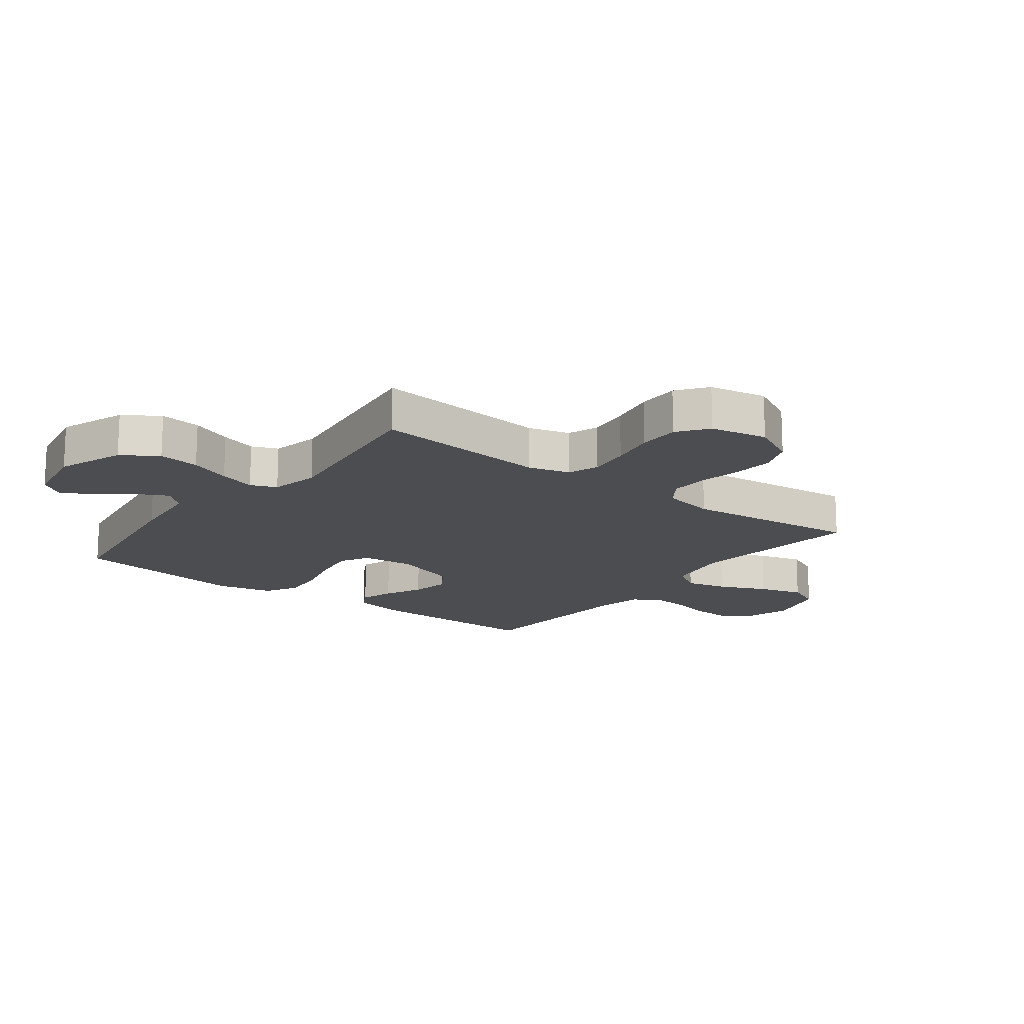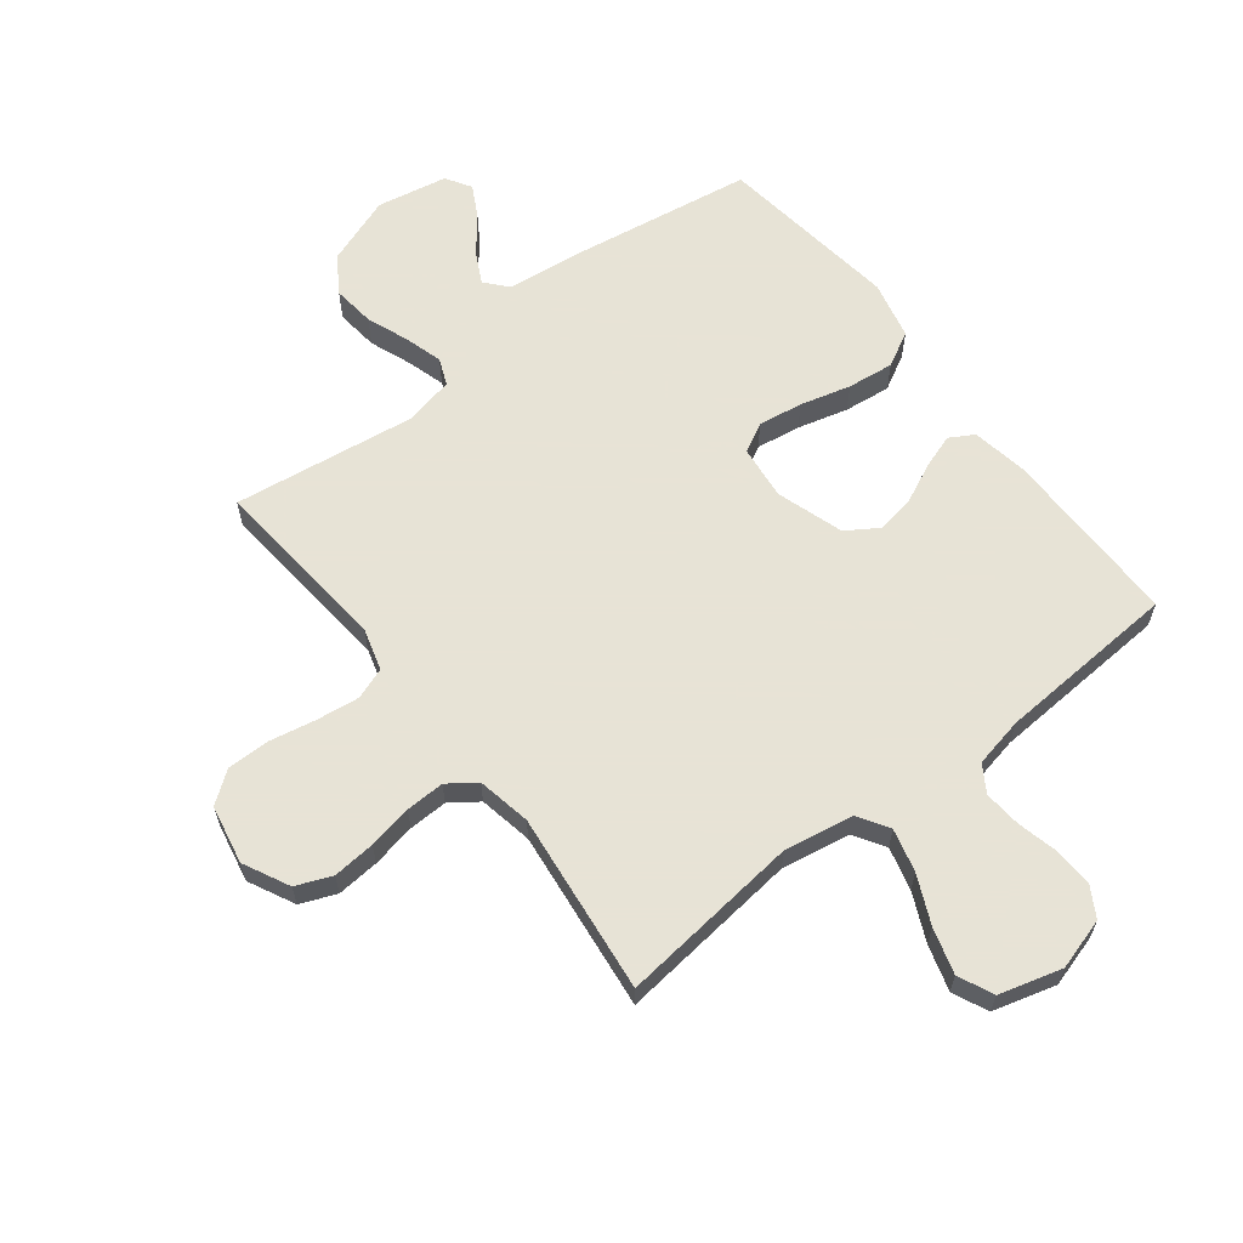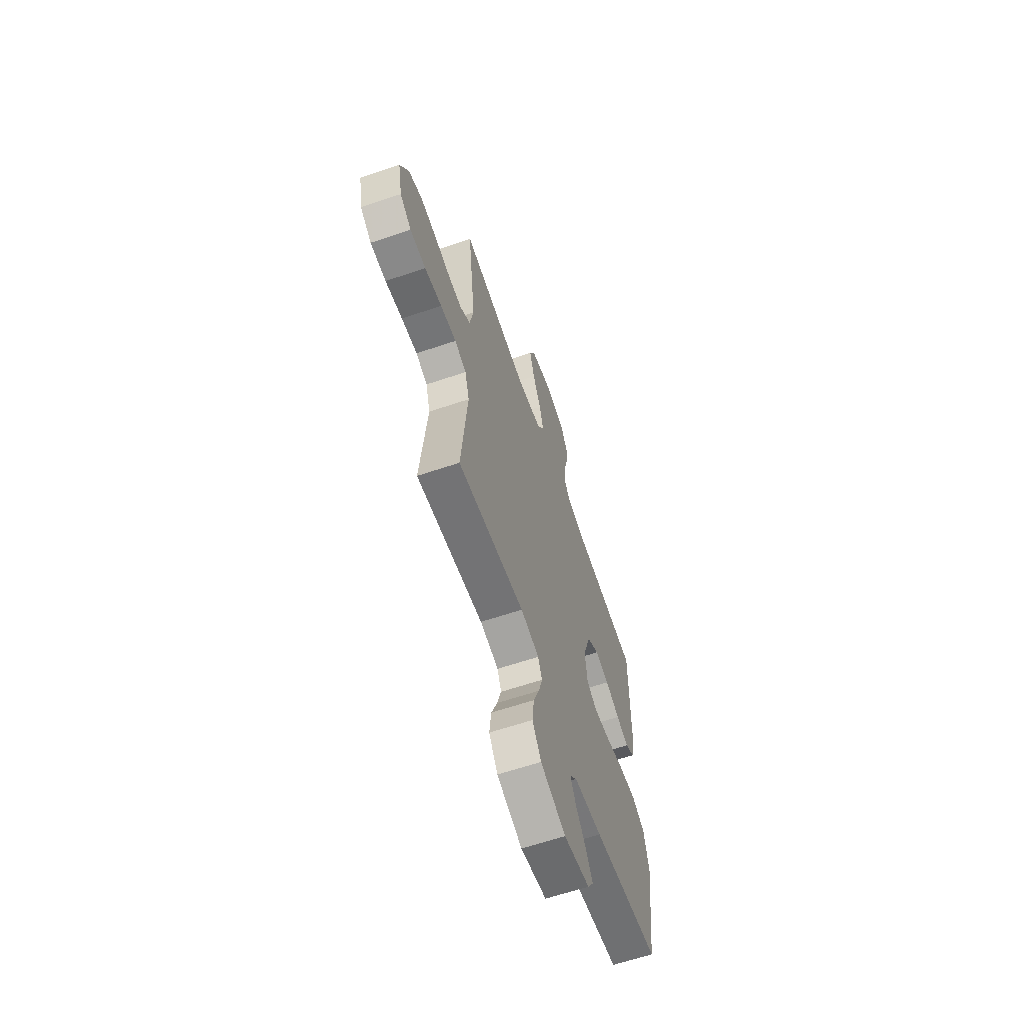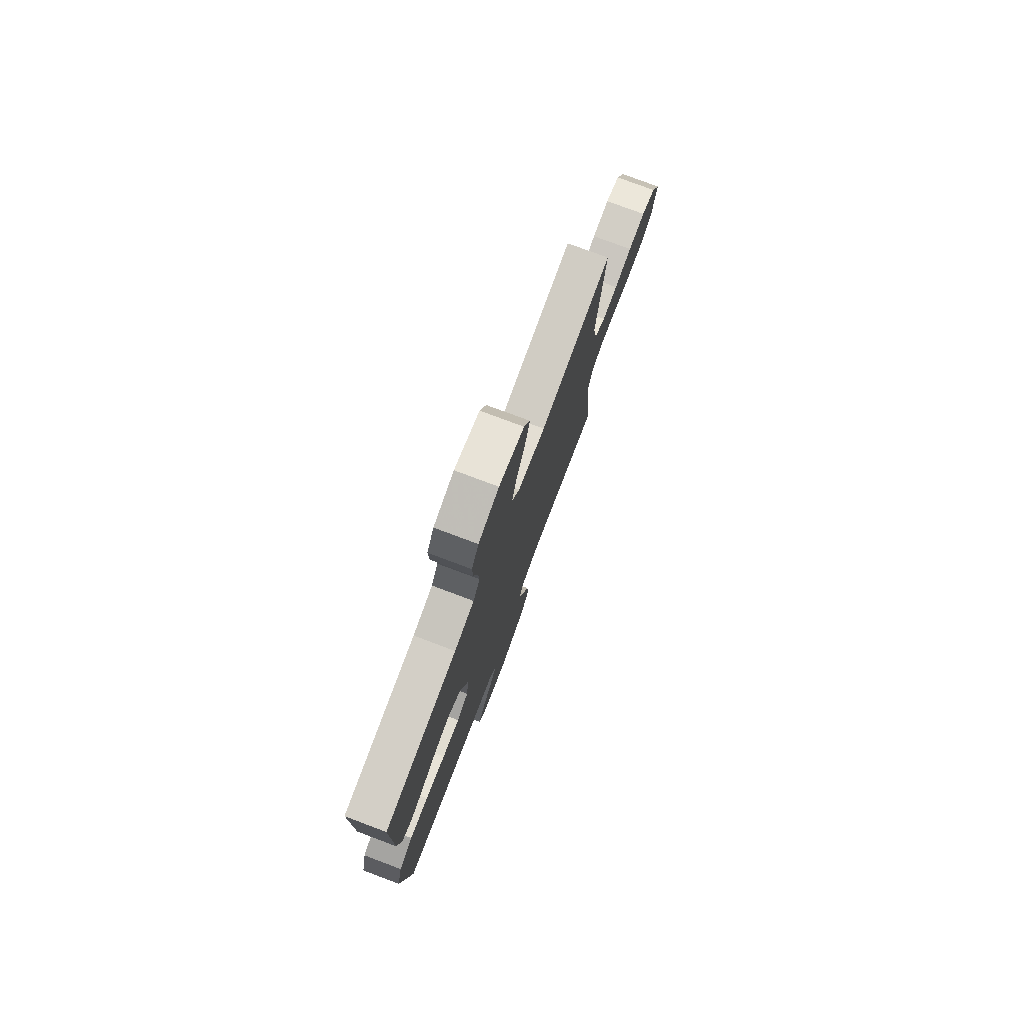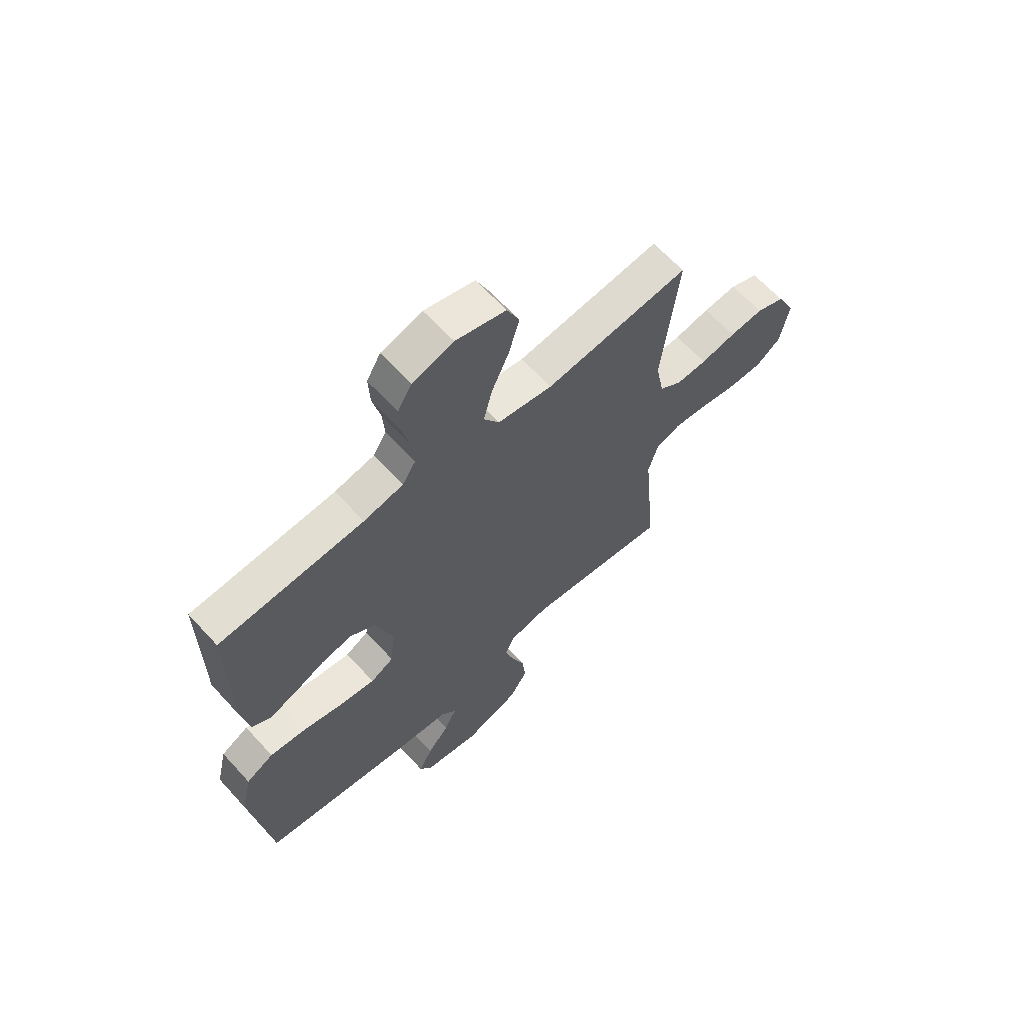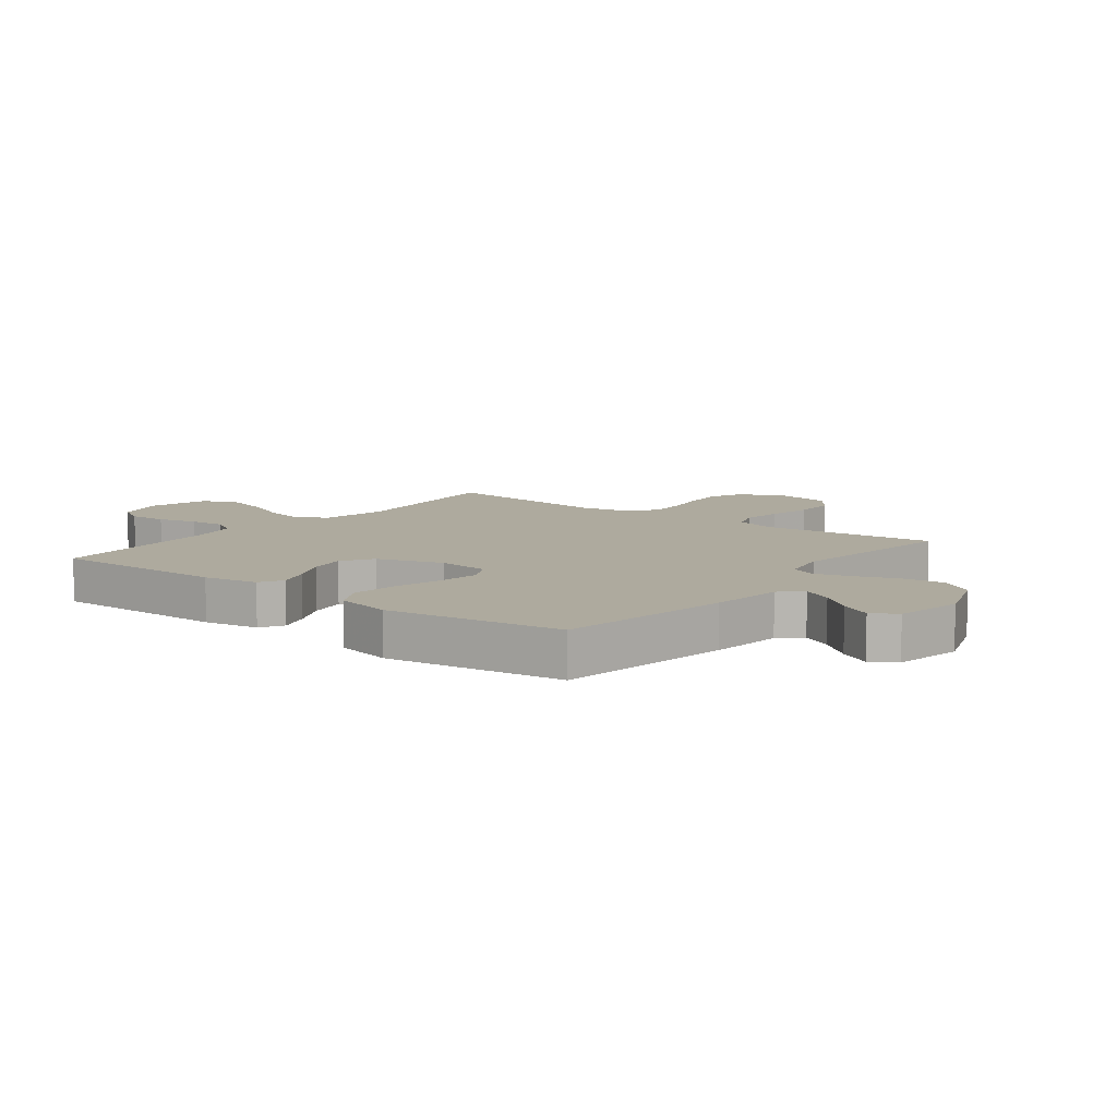
<metadata>
{"format":"obj","ext":"obj","renderer":"f3d","projection":"perspective","resolution":1024,"background":"white","views":[{"elev":-16.2,"azim":-127.5,"up":"+Y"},{"elev":62.6,"azim":-37.8,"up":"+Y"},{"elev":-63.1,"azim":-71.1,"up":"+Z"},{"elev":77.4,"azim":110.6,"up":"+Z"},{"elev":64.3,"azim":137.6,"up":"+Z"},{"elev":9.2,"azim":127.6,"up":"+Y"}]}
</metadata>
<code>
v 0.5 0.07 0.5
v 0.499 0.07 0.2
v 0.483 0.07 0.107
v 0.443 0.07 0.084
v 0.387 0.07 0.103
v 0.323 0.07 0.133
v 0.259 0.07 0.145
v 0.206 0.07 0.111
v 0.17 0.07 0
v 0.18 0.07 -0.089
v 0.228 0.07 -0.115
v 0.301 0.07 -0.104
v 0.384 0.07 -0.082
v 0.461 0.07 -0.073
v 0.518 0.07 -0.104
v 0.54 0.07 -0.2
v 0.5 0.07 -0.5
v 0.2 0.07 -0.547
v 0.074 0.07 -0.561
v 0.042 0.07 -0.598
v 0.068 0.07 -0.649
v 0.113 0.07 -0.705
v 0.142 0.07 -0.759
v 0.116 0.07 -0.801
v 0 0.07 -0.823
v -0.113 0.07 -0.782
v -0.152 0.07 -0.722
v -0.144 0.07 -0.652
v -0.117 0.07 -0.582
v -0.099 0.07 -0.52
v -0.117 0.07 -0.476
v -0.2 0.07 -0.459
v -0.5 0.07 -0.5
v -0.472 0.07 -0.2
v -0.492 0.07 -0.13
v -0.544 0.07 -0.111
v -0.615 0.07 -0.12
v -0.692 0.07 -0.135
v -0.763 0.07 -0.135
v -0.814 0.07 -0.097
v -0.833 0.07 0
v -0.795 0.07 0.076
v -0.736 0.07 0.1
v -0.666 0.07 0.094
v -0.593 0.07 0.08
v -0.529 0.07 0.078
v -0.483 0.07 0.111
v -0.466 0.07 0.2
v -0.5 0.07 0.5
v -0.2 0.07 0.466
v -0.086 0.07 0.486
v -0.054 0.07 0.537
v -0.072 0.07 0.608
v -0.108 0.07 0.687
v -0.13 0.07 0.762
v -0.104 0.07 0.82
v 0 0.07 0.849
v 0.085 0.07 0.824
v 0.114 0.07 0.774
v 0.111 0.07 0.709
v 0.095 0.07 0.642
v 0.09 0.07 0.58
v 0.118 0.07 0.536
v 0.2 0.07 0.519
v 0.5 0 0.5
v 0.499 0 0.2
v 0.483 0 0.107
v 0.443 0 0.084
v 0.387 0 0.103
v 0.323 0 0.133
v 0.259 0 0.145
v 0.206 0 0.111
v 0.17 0 0
v 0.18 0 -0.089
v 0.228 0 -0.115
v 0.301 0 -0.104
v 0.384 0 -0.082
v 0.461 0 -0.073
v 0.518 0 -0.104
v 0.54 0 -0.2
v 0.5 0 -0.5
v 0.2 0 -0.547
v 0.074 0 -0.561
v 0.042 0 -0.598
v 0.068 0 -0.649
v 0.113 0 -0.705
v 0.142 0 -0.759
v 0.116 0 -0.801
v 0 0 -0.823
v -0.113 0 -0.782
v -0.152 0 -0.722
v -0.144 0 -0.652
v -0.117 0 -0.582
v -0.099 0 -0.52
v -0.117 0 -0.476
v -0.2 0 -0.459
v -0.5 0 -0.5
v -0.472 0 -0.2
v -0.492 0 -0.13
v -0.544 0 -0.111
v -0.615 0 -0.12
v -0.692 0 -0.135
v -0.763 0 -0.135
v -0.814 0 -0.097
v -0.833 0 0
v -0.795 0 0.076
v -0.736 0 0.1
v -0.666 0 0.094
v -0.593 0 0.08
v -0.529 0 0.078
v -0.483 0 0.111
v -0.466 0 0.2
v -0.5 0 0.5
v -0.2 0 0.466
v -0.086 0 0.486
v -0.054 0 0.537
v -0.072 0 0.608
v -0.108 0 0.687
v -0.13 0 0.762
v -0.104 0 0.82
v 0 0 0.849
v 0.085 0 0.824
v 0.114 0 0.774
v 0.111 0 0.709
v 0.095 0 0.642
v 0.09 0 0.58
v 0.118 0 0.536
v 0.2 0 0.519
f 59 60 61
f 58 59 61
f 57 58 61
f 56 57 61
f 55 56 61
f 54 55 61
f 53 54 61
f 52 53 61 62
f 51 52 62 63
f 48 49 50
f 47 48 50 51
f 43 44 45
f 42 43 45
f 41 42 45
f 40 41 45
f 39 40 45
f 38 39 45
f 37 38 45
f 36 37 45 46
f 35 36 46 47
f 32 33 34
f 51 63 64
f 47 51 64
f 35 47 64
f 34 35 64
f 32 34 64
f 31 32 64
f 27 28 29
f 26 27 29
f 25 26 29
f 24 25 29
f 23 24 29
f 22 23 29
f 21 22 29
f 17 18 19
f 16 17 19
f 15 16 19
f 14 15 19
f 13 14 19
f 12 13 19
f 11 12 19 20
f 10 11 20
f 9 10 20
f 4 5 6
f 3 4 6
f 2 3 6
f 1 2 6
f 64 1 6
f 64 6 7
f 30 31 64
f 20 21 29 30
f 9 20 30 64
f 8 9 64
f 7 8 64
f 125 124 123
f 125 123 122
f 125 122 121
f 125 121 120
f 125 120 119
f 125 119 118
f 125 118 117
f 126 125 117 116
f 127 126 116 115
f 114 113 112
f 115 114 112 111
f 109 108 107
f 109 107 106
f 109 106 105
f 109 105 104
f 109 104 103
f 109 103 102
f 109 102 101
f 110 109 101 100
f 111 110 100 99
f 98 97 96
f 128 127 115
f 128 115 111
f 128 111 99
f 128 99 98
f 128 98 96
f 128 96 95
f 93 92 91
f 93 91 90
f 93 90 89
f 93 89 88
f 93 88 87
f 93 87 86
f 93 86 85
f 83 82 81
f 83 81 80
f 83 80 79
f 83 79 78
f 83 78 77
f 83 77 76
f 84 83 76 75
f 84 75 74
f 84 74 73
f 70 69 68
f 70 68 67
f 70 67 66
f 70 66 65
f 70 65 128
f 71 70 128
f 128 95 94
f 94 93 85 84
f 128 94 84 73
f 128 73 72
f 128 72 71
f 1 65 66 2
f 2 66 67 3
f 3 67 68 4
f 4 68 69 5
f 5 69 70 6
f 6 70 71 7
f 7 71 72 8
f 8 72 73 9
f 9 73 74 10
f 10 74 75 11
f 11 75 76 12
f 12 76 77 13
f 13 77 78 14
f 14 78 79 15
f 15 79 80 16
f 16 80 81 17
f 17 81 82 18
f 18 82 83 19
f 19 83 84 20
f 20 84 85 21
f 21 85 86 22
f 22 86 87 23
f 23 87 88 24
f 24 88 89 25
f 25 89 90 26
f 26 90 91 27
f 27 91 92 28
f 28 92 93 29
f 29 93 94 30
f 30 94 95 31
f 31 95 96 32
f 32 96 97 33
f 33 97 98 34
f 34 98 99 35
f 35 99 100 36
f 36 100 101 37
f 37 101 102 38
f 38 102 103 39
f 39 103 104 40
f 40 104 105 41
f 41 105 106 42
f 42 106 107 43
f 43 107 108 44
f 44 108 109 45
f 45 109 110 46
f 46 110 111 47
f 47 111 112 48
f 48 112 113 49
f 49 113 114 50
f 50 114 115 51
f 51 115 116 52
f 52 116 117 53
f 53 117 118 54
f 54 118 119 55
f 55 119 120 56
f 56 120 121 57
f 57 121 122 58
f 58 122 123 59
f 59 123 124 60
f 60 124 125 61
f 61 125 126 62
f 62 126 127 63
f 63 127 128 64
f 64 128 65 1

</code>
